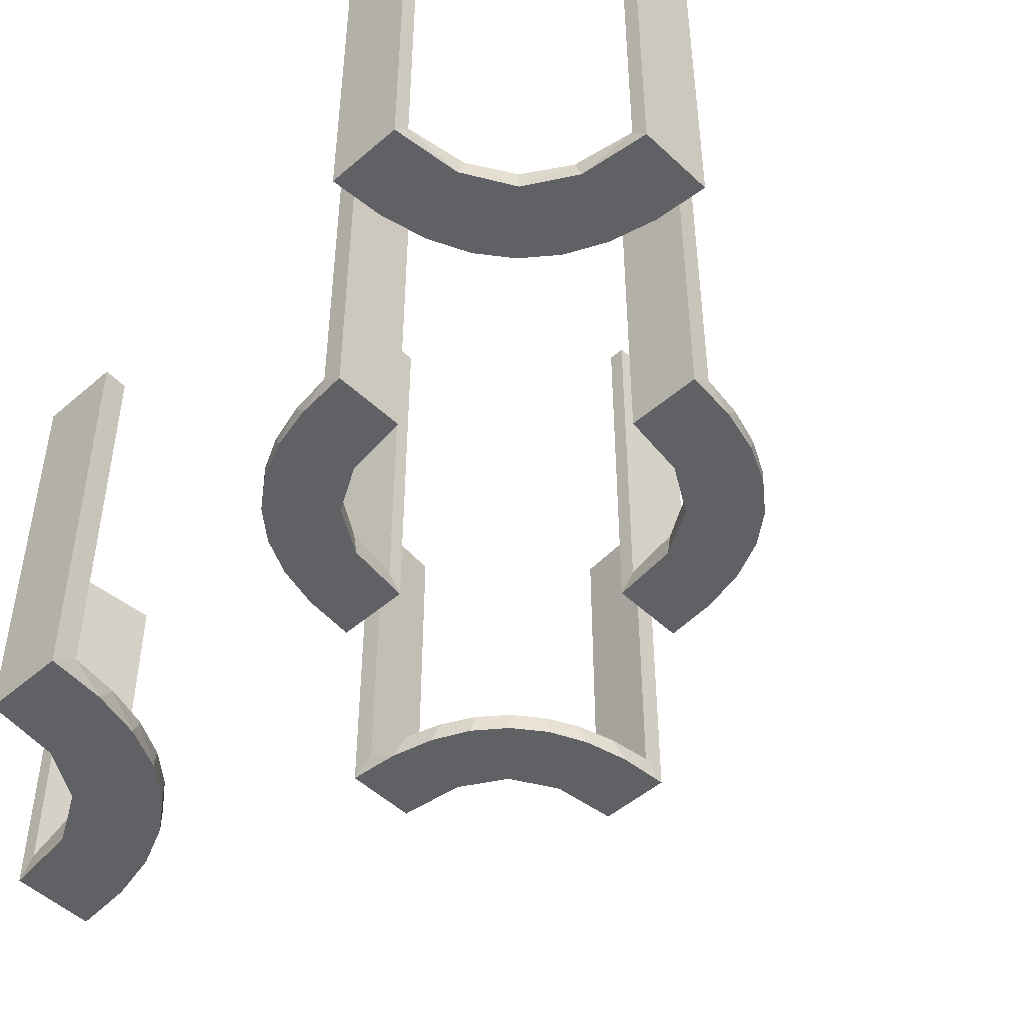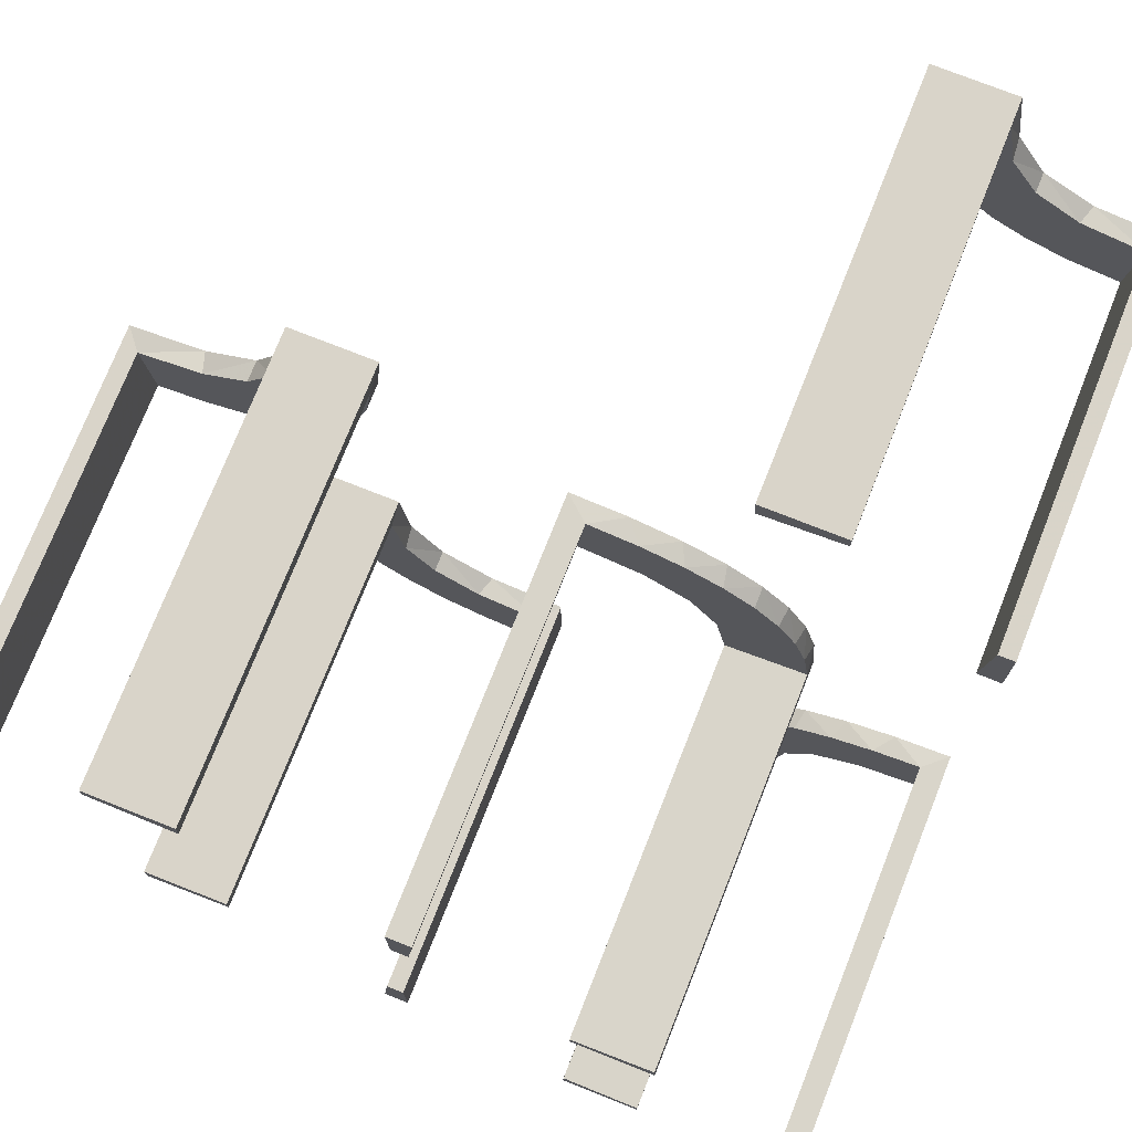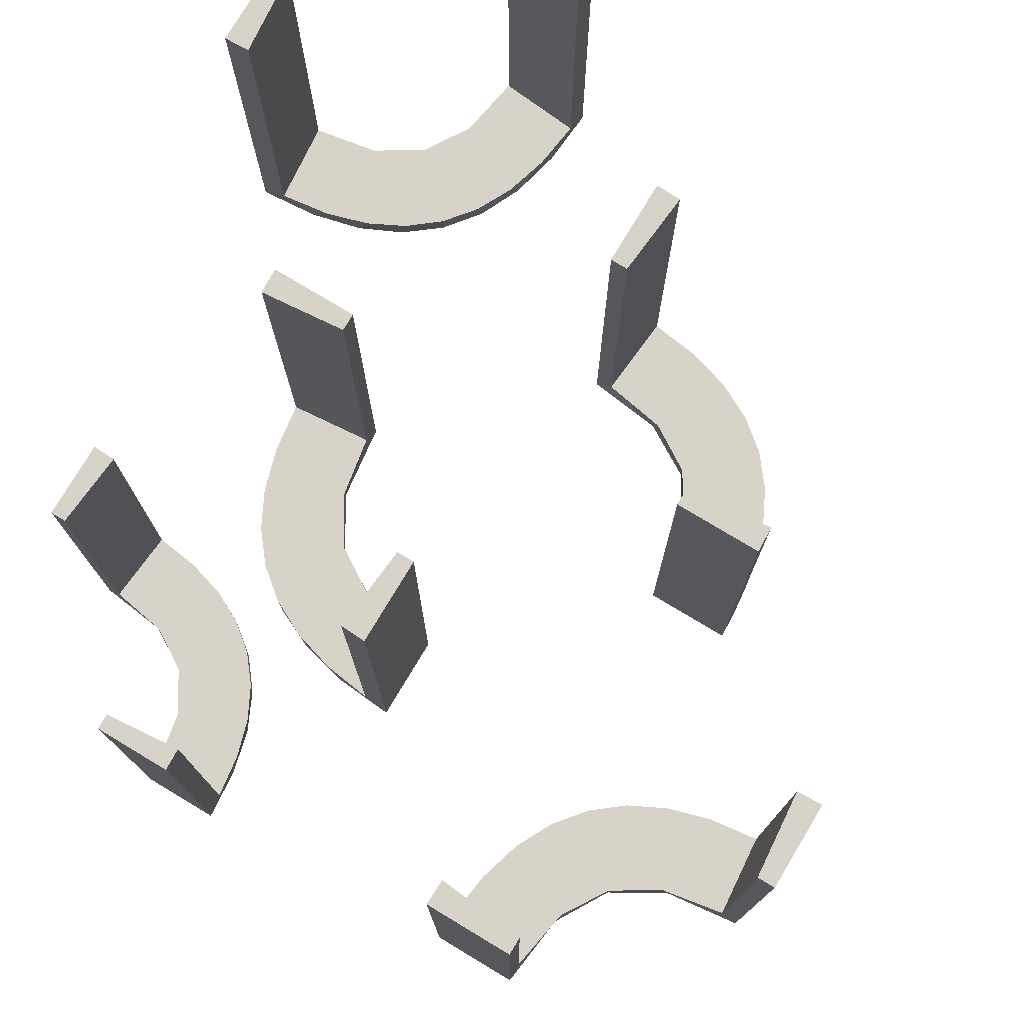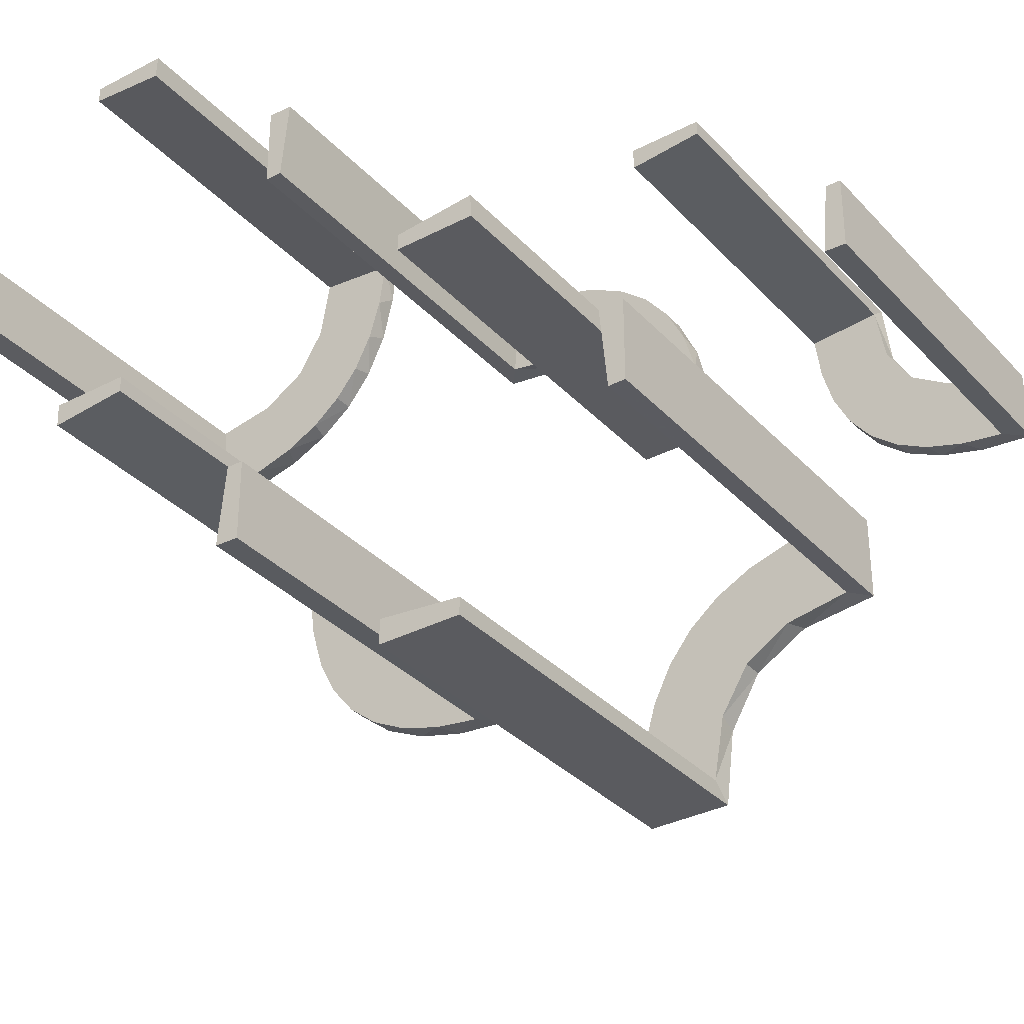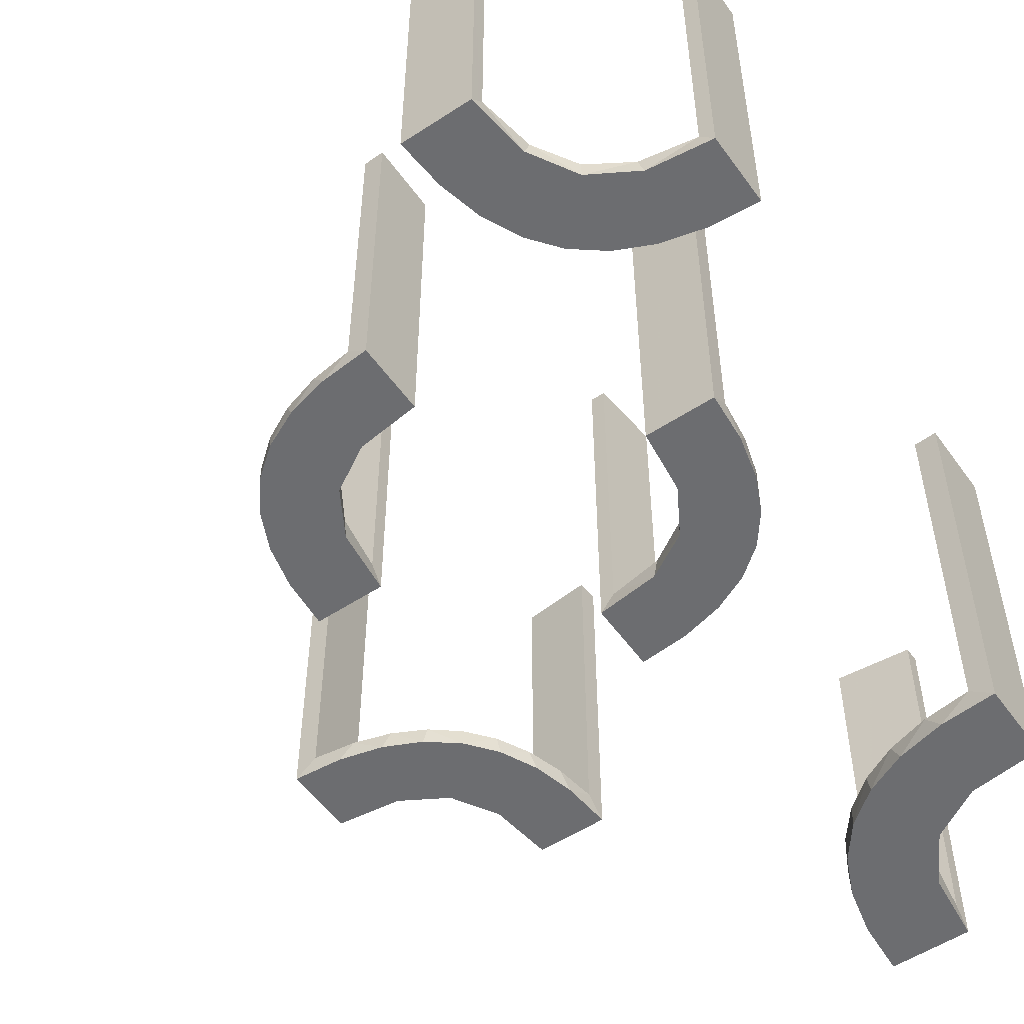
<metadata>
{"format":"obj","ext":"obj","renderer":"f3d","projection":"perspective","resolution":1024,"background":"white","views":[{"elev":-49.1,"azim":-136.2,"up":"+Z"},{"elev":74.9,"azim":21.6,"up":"+Y"},{"elev":77.0,"azim":-149.0,"up":"+Z"},{"elev":-33.4,"azim":35.5,"up":"+Y"},{"elev":-54.0,"azim":34.9,"up":"+Z"}]}
</metadata>
<code>
v -0.2013 0.4314 0
v 0.3065 -0.4117 0
v 0.3591 0.2245 -0.475
v 0.4263 -0.2064 0
v -0.1909 -0.09599 0.025
v 0.3001 0.4796 0
v 0.3001 0.4796 -0.1583
v 0.3001 0.4796 -0.3167
v 0.3001 0.4796 -0.475
v 0.4111 0.2092 -0.475
v 0.134 0.2789 0
v 0.1956 -0.5008 0
v 0.1956 -0.5008 0.25
v 0.1956 -0.5008 0.5
v 0.3479 0.3479 -0.475
v 0.3479 0.3479 -0.5
v -0.4752 0.3009 0.5
v -0.4752 0.3009 0.3417
v -0.4752 0.3009 0.1833
v -0.4752 0.3009 0.025
v 0.03392 0.298 0.2625
v 0.03392 0.298 0.5
v 0.03392 0.298 0.025
v -0.2572 -0.1847 0.025
v -0.004352 -0.2992 0
v -0.004352 -0.2992 0.25
v -0.004352 -0.2992 0.5
v -0.004352 -0.1992 0
v -0.004352 -0.1992 0.5
v -0.09346 -0.1883 0
v 0.2798 0.1401 0.025
v -0.216 0.3711 0
v 0.2245 0.3591 -0.475
v 0.2958 -0.4804 0.5
v 0.2958 -0.4804 0.3417
v 0.2958 -0.4804 0.1833
v 0.2958 -0.4804 0.025
v -0.2272 -0.2221 0
v -0.2272 -0.2221 0.025
v 0.2602 0.18 0
v -0.3031 -0.02878 0.2625
v -0.3031 -0.02878 0.5
v -0.3031 -0.02878 0.025
v -0.3548 0.2253 0.025
v -0.2044 0.0007882 0
v -0.2044 0.0007882 0.25
v -0.2044 0.0007882 0.5
v 0.004353 0.1992 0
v 0.004353 0.1992 0.25
v 0.004353 0.1992 0.5
v 0.004353 0.2992 0
v 0.004353 0.2992 0.5
v 0.3435 -0.3486 0
v 0.3435 -0.3486 0.025
v -0.2048 0.4119 0.025
v 0.4704 0.2012 0
v 0.4704 0.2012 -0.475
v 0.4704 0.2012 -0.2375
v 0.3101 -0.2479 0.025
v 0.4306 0.2056 -0.5
v 0.1899 0.2521 0.025
v -0.3148 0.245 0
v -0.2952 -0.0881 0.025
v 0.1565 0.1514 0
v 0.1565 0.1514 0.025
v 0.3704 0.2204 -0.5
v 0.4956 -0.3008 0
v 0.4956 -0.3008 0.25
v 0.4956 -0.3008 0.5
v 0.4956 -0.2008 0
v 0.4956 -0.2008 0.5
v -0.2956 0.5008 0
v -0.2956 0.5008 0.5
v -0.1969 0.4712 0.2625
v -0.1969 0.4712 0.5
v -0.1969 0.4712 0.025
v -0.2728 0.2779 0
v -0.2728 0.2779 0.025
v 0.2398 -0.32 0
v 0.2042 0.01962 0.5
v 0.2042 0.01962 0.3417
v 0.2042 0.01962 0.1833
v 0.2042 0.01962 0.025
v -0.284 -0.1289 0
v 0.2202 -0.3599 0.025
v -0.4065 0.3117 0
v -0.2428 0.3153 0.025
v -0.1899 -0.2521 0.025
v 0.4661 -0.202 0.2625
v 0.4661 -0.202 0.5
v 0.4661 -0.202 0.025
v 0.3135 0.4032 -0.475
v -0.1011 -0.1857 0.025
v -0.02476 -0.1991 0.5
v -0.02476 -0.1991 0.3417
v -0.02476 -0.1991 0.1833
v -0.02476 -0.1991 0.025
v -0.4068 0.21 0.025
v 0.3044 -0.0007887 0
v 0.3044 -0.0007887 0.25
v 0.3044 -0.0007887 0.5
v 0.366 -0.2211 0
v -0.3091 0.404 0.025
v 0.07373 0.2936 0
v 0.2056 0.4306 -0.5
v -0.3989 0.3143 0.025
v 0.2472 0.3145 -0.475
v 0.1935 0.08832 0
v -0.2987 -0.06859 0
v 0.5 0.3 0
v 0.5 0.3 -0.5
v 0.5 0.3 -0.25
v 0.5 0.2 0
v 0.5 0.2 -0.5
v 0.2987 0.06859 0
v 0.4109 0.3109 -0.5
v -0.1935 -0.08832 0
v 0.3989 -0.3143 0.025
v 0.3091 -0.404 0.025
v 0.2771 0.2771 -0.475
v 0.2771 0.2771 -0.5
v 0.2012 0.4704 0
v 0.2012 0.4704 -0.475
v 0.2012 0.4704 -0.2375
v -0.366 0.2211 0
v -0.3044 0.0007882 0
v -0.3044 0.0007882 0.5
v 0.3 0.5 0
v 0.3 0.5 -0.5
v 0.3192 0.2442 -0.5
v 0.4068 -0.21 0.025
v 0.02476 0.1991 0.5
v 0.02476 0.1991 0.3417
v 0.02476 0.1991 0.1833
v 0.02476 0.1991 0.025
v -0.1852 -0.255 0
v 0.2092 0.4111 -0.475
v -0.4661 0.202 0.2625
v -0.4661 0.202 0.5
v -0.4661 0.202 0.025
v 0.2428 -0.3153 0.025
v 0.4065 -0.3117 0
v -0.2202 0.3599 0.025
v -0.1452 -0.2747 0.025
v 0.2204 0.3704 -0.5
v 0.284 0.1289 0
v -0.2042 -0.01962 0.5
v -0.2042 -0.01962 0.3417
v -0.2042 -0.01962 0.1833
v -0.2042 -0.01962 0.025
v -0.2398 0.32 0
v 0.2728 -0.2779 0
v 0.2728 -0.2779 0.025
v 0.1969 -0.4712 0.2625
v 0.1969 -0.4712 0.5
v 0.1969 -0.4712 0.025
v 0.1452 0.2747 0.025
v -0.09324 -0.29 0.025
v 0.2956 -0.5008 0
v 0.2956 -0.5008 0.5
v -0.4956 0.2008 0
v -0.4956 0.2008 0.5
v -0.4956 0.3008 0
v -0.4956 0.3008 0.25
v -0.4956 0.3008 0.5
v 0.3145 0.2472 -0.475
v -0.1565 -0.1514 0
v -0.1565 -0.1514 0.025
v 0.2952 0.0881 0.025
v 0.3148 -0.245 0
v 0.4032 0.3135 -0.475
v 0.4796 0.3001 0
v 0.4796 0.3001 -0.1583
v 0.4796 0.3001 -0.3167
v 0.4796 0.3001 -0.475
v -0.3101 0.2479 0.025
v 0.1852 0.255 0
v 0.2048 -0.4119 0.025
v -0.3435 0.3486 0
v -0.3435 0.3486 0.025
v 0.2044 -0.0007887 0
v 0.2044 -0.0007887 0.5
v 0.2442 0.3192 -0.5
v 0.3548 -0.2253 0.025
v 0.3031 0.02878 0.2625
v 0.3031 0.02878 0.5
v 0.3031 0.02878 0.025
v -0.2602 -0.18 0
v 0.2272 0.2221 0
v 0.2272 0.2221 0.025
v -0.2958 0.4804 0.5
v -0.2958 0.4804 0.3417
v -0.2958 0.4804 0.1833
v -0.2958 0.4804 0.025
v 0.216 -0.3711 0
v -0.2798 -0.1401 0.025
v 0.09346 0.1883 0
v 0.3109 0.4109 -0.5
v 0.2572 0.1847 0.025
v -0.03392 -0.298 0.2625
v -0.03392 -0.298 0.5
v -0.03392 -0.298 0.025
v -0.07373 -0.2936 0
v 0.4752 -0.3009 0.5
v 0.4752 -0.3009 0.3417
v 0.4752 -0.3009 0.1833
v 0.4752 -0.3009 0.025
v 0.09324 0.29 0.025
v 0.2 0.5 0
v 0.2 0.5 -0.5
v 0.2 0.5 -0.25
v -0.1956 0.5008 0
v -0.1956 0.5008 0.25
v -0.1956 0.5008 0.5
v -0.134 -0.2789 0
v 0.1909 0.09599 0.025
v -0.4263 0.2064 0
v 0.1011 0.1857 0.025
v -0.3065 0.4117 0
v 0.2013 -0.4314 0
f 82 83 181
f 181 83 108
f 65 64 216
f 81 82 182
f 181 182 82
f 182 80 81
f 64 65 218
f 197 218 135
f 134 49 48
f 50 133 132
f 133 50 49
f 134 133 49
f 99 115 187
f 100 99 187
f 31 169 146
f 146 40 31
f 101 100 185
f 40 189 199
f 61 190 189
f 177 11 157
f 11 104 208
f 104 51 23
f 21 23 51
f 21 52 22
f 21 51 52
f 181 108 115
f 108 64 40
f 181 115 99
f 40 64 189
f 177 189 64
f 197 177 64
f 197 48 104
f 197 11 177
f 104 11 197
f 49 51 48
f 52 49 50
f 51 49 52
f 100 101 182
f 99 100 181
f 182 181 100
f 22 132 133
f 21 22 133
f 134 135 23
f 133 134 21
f 208 23 135
f 135 218 208
f 61 65 190
f 61 157 218
f 65 61 218
f 65 216 199
f 216 83 169
f 216 31 199
f 169 31 216
f 83 82 187
f 186 81 80
f 81 186 185
f 82 81 185
f 80 182 101
f 101 186 80
f 52 50 132
f 132 22 52
f 83 216 108
f 64 108 216
f 64 218 197
f 197 135 48
f 134 48 135
f 115 169 187
f 100 187 185
f 169 115 146
f 40 199 31
f 101 185 186
f 189 190 199
f 61 189 177
f 177 157 61
f 11 208 157
f 104 23 208
f 108 146 115
f 108 40 146
f 48 51 104
f 134 23 21
f 218 157 208
f 65 199 190
f 83 187 169
f 82 185 187
f 193 194 72
f 72 194 219
f 180 179 103
f 192 193 73
f 72 73 193
f 73 191 192
f 179 180 106
f 86 106 20
f 19 164 163
f 165 18 17
f 18 165 164
f 19 18 164
f 212 1 76
f 213 212 76
f 143 55 32
f 32 151 143
f 214 213 74
f 151 77 87
f 176 78 77
f 62 125 44
f 125 217 98
f 217 161 140
f 138 140 161
f 138 162 139
f 138 161 162
f 72 219 1
f 219 179 151
f 32 1 219
f 151 179 77
f 62 77 179
f 86 62 179
f 86 163 217
f 86 125 62
f 163 161 217
f 164 161 163
f 162 164 165
f 161 164 162
f 213 214 73
f 212 213 72
f 73 72 213
f 139 17 18
f 138 139 18
f 19 20 140
f 18 19 138
f 20 106 98
f 106 180 176
f 20 98 140
f 106 176 44
f 87 78 180
f 180 103 87
f 103 194 55
f 194 76 55
f 194 193 76
f 75 192 191
f 192 75 74
f 193 192 74
f 191 73 214
f 214 75 191
f 162 165 17
f 17 139 162
f 194 103 219
f 179 219 103
f 179 106 86
f 86 20 163
f 19 163 20
f 1 55 76
f 213 76 74
f 55 1 32
f 151 87 143
f 214 74 75
f 77 78 87
f 176 77 62
f 62 44 176
f 125 98 44
f 217 140 98
f 72 1 212
f 219 151 32
f 86 217 125
f 19 140 138
f 106 44 98
f 180 78 176
f 103 143 87
f 103 55 143
f 193 74 76
f 36 37 159
f 159 37 2
f 54 53 119
f 35 36 160
f 159 160 36
f 160 34 35
f 53 54 118
f 142 118 207
f 206 68 67
f 69 205 204
f 205 69 68
f 206 205 68
f 12 220 156
f 13 12 156
f 85 178 195
f 195 79 85
f 14 13 154
f 79 152 141
f 59 153 152
f 170 102 184
f 102 4 131
f 4 70 91
f 89 91 70
f 89 71 90
f 89 70 71
f 159 2 220
f 2 53 79
f 195 220 2
f 79 53 152
f 170 152 53
f 142 170 53
f 142 67 4
f 142 102 170
f 67 70 4
f 68 70 67
f 71 68 69
f 70 68 71
f 13 14 160
f 12 13 159
f 160 159 13
f 90 204 205
f 89 90 205
f 206 207 91
f 205 206 89
f 207 118 131
f 118 54 59
f 207 131 91
f 118 59 184
f 141 153 54
f 54 119 141
f 119 37 178
f 37 156 178
f 37 36 156
f 155 35 34
f 35 155 154
f 36 35 154
f 34 160 14
f 14 155 34
f 71 69 204
f 204 90 71
f 37 119 2
f 53 2 119
f 53 118 142
f 142 207 67
f 206 67 207
f 220 178 156
f 13 156 154
f 178 220 195
f 79 141 85
f 14 154 155
f 152 153 141
f 59 152 170
f 170 184 59
f 102 131 184
f 4 91 131
f 159 220 12
f 2 79 195
f 142 4 102
f 206 91 89
f 118 184 131
f 54 153 59
f 119 85 141
f 119 178 85
f 36 154 156
f 105 210 129
f 198 105 129
f 198 145 105
f 183 16 121
f 183 145 198
f 16 183 198
f 130 16 116
f 116 111 60
f 116 66 130
f 111 114 60
f 121 16 130
f 175 171 10
f 171 15 166
f 175 10 57
f 171 166 3
f 107 120 15
f 92 107 15
f 92 9 137
f 92 33 107
f 9 123 137
f 112 173 110
f 174 173 112
f 174 112 111
f 175 111 116
f 16 15 171
f 128 6 7
f 8 128 7
f 129 128 8
f 198 92 16
f 129 9 198
f 8 9 129
f 58 113 56
f 114 113 58
f 57 10 60
f 10 3 66
f 121 130 166
f 130 66 3
f 120 107 121
f 107 33 183
f 209 211 124
f 211 123 124
f 137 123 105
f 210 123 211
f 105 145 137
f 211 209 128
f 210 211 129
f 128 129 211
f 112 114 111
f 113 112 110
f 114 112 113
f 9 8 123
f 7 6 122
f 8 7 124
f 172 173 56
f 57 174 175
f 174 57 58
f 173 174 58
f 209 6 128
f 6 209 122
f 172 113 110
f 113 172 56
f 116 60 66
f 171 3 10
f 15 120 166
f 92 137 33
f 173 172 110
f 174 111 175
f 175 116 171
f 16 171 116
f 92 15 16
f 9 92 198
f 114 58 57
f 57 60 114
f 10 66 60
f 121 166 120
f 130 3 166
f 107 183 121
f 33 145 183
f 209 124 122
f 123 210 105
f 145 33 137
f 8 124 123
f 7 122 124
f 173 58 56
f 96 97 28
f 28 97 30
f 168 167 93
f 95 96 29
f 28 29 96
f 29 94 95
f 167 168 5
f 117 5 150
f 149 46 45
f 47 148 147
f 148 47 46
f 149 148 46
f 25 203 202
f 26 25 202
f 144 158 215
f 215 136 144
f 27 26 200
f 136 38 88
f 24 39 38
f 188 84 196
f 84 109 63
f 109 126 43
f 41 43 126
f 41 127 42
f 41 126 127
f 203 25 28
f 28 30 203
f 136 167 38
f 136 215 30
f 167 136 30
f 167 117 188
f 117 45 109
f 109 84 117
f 38 167 188
f 46 126 45
f 127 46 47
f 126 46 127
f 26 27 29
f 25 26 28
f 29 28 26
f 42 147 148
f 41 42 148
f 149 150 43
f 148 149 41
f 63 43 150
f 5 63 150
f 5 196 63
f 24 168 39
f 24 196 5
f 168 24 5
f 168 93 88
f 93 97 158
f 93 144 88
f 97 202 158
f 97 96 202
f 201 95 94
f 95 201 200
f 96 95 200
f 94 29 27
f 27 201 94
f 127 47 147
f 147 42 127
f 97 93 30
f 167 30 93
f 167 5 117
f 117 150 45
f 149 45 150
f 203 158 202
f 26 202 200
f 158 203 215
f 136 88 144
f 27 200 201
f 38 39 88
f 24 38 188
f 188 196 24
f 84 63 196
f 109 43 63
f 30 215 203
f 117 84 188
f 45 126 109
f 149 43 41
f 168 88 39
f 93 158 144
f 96 200 202

</code>
